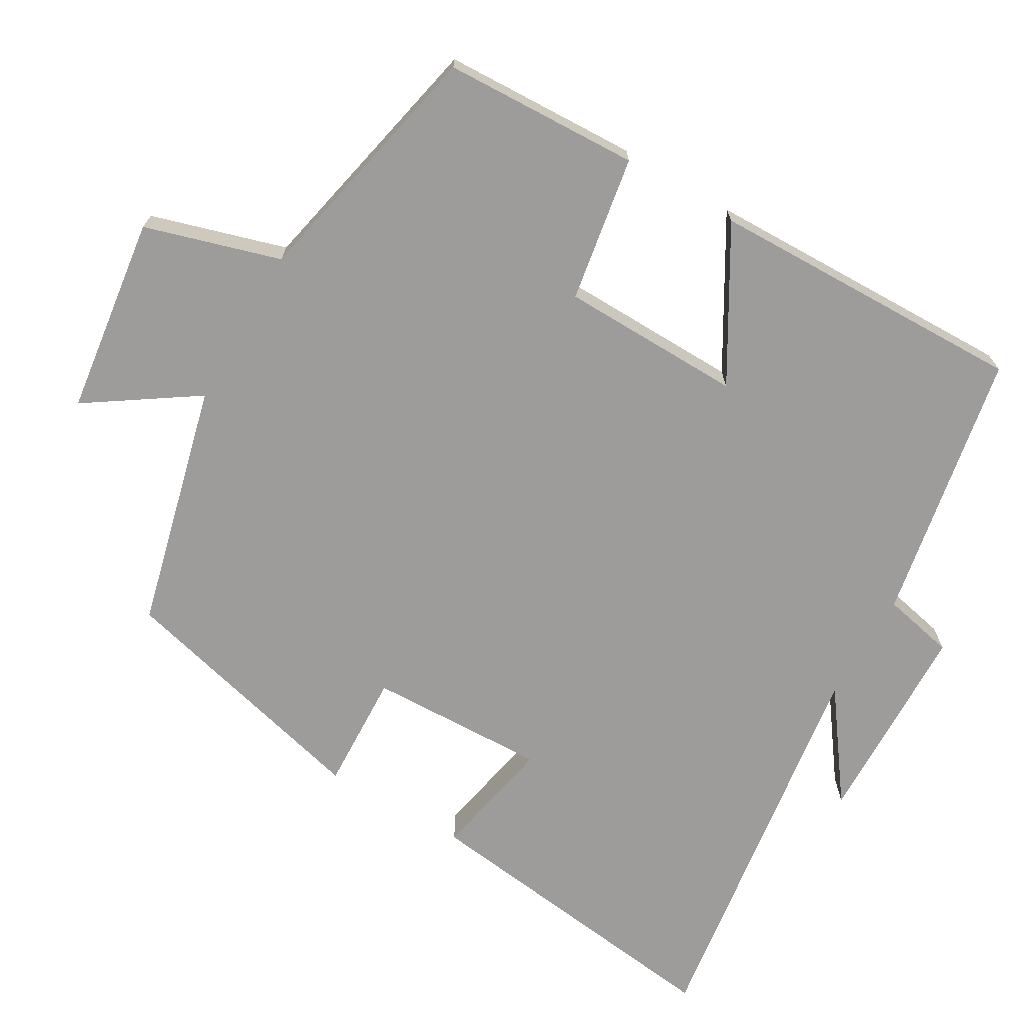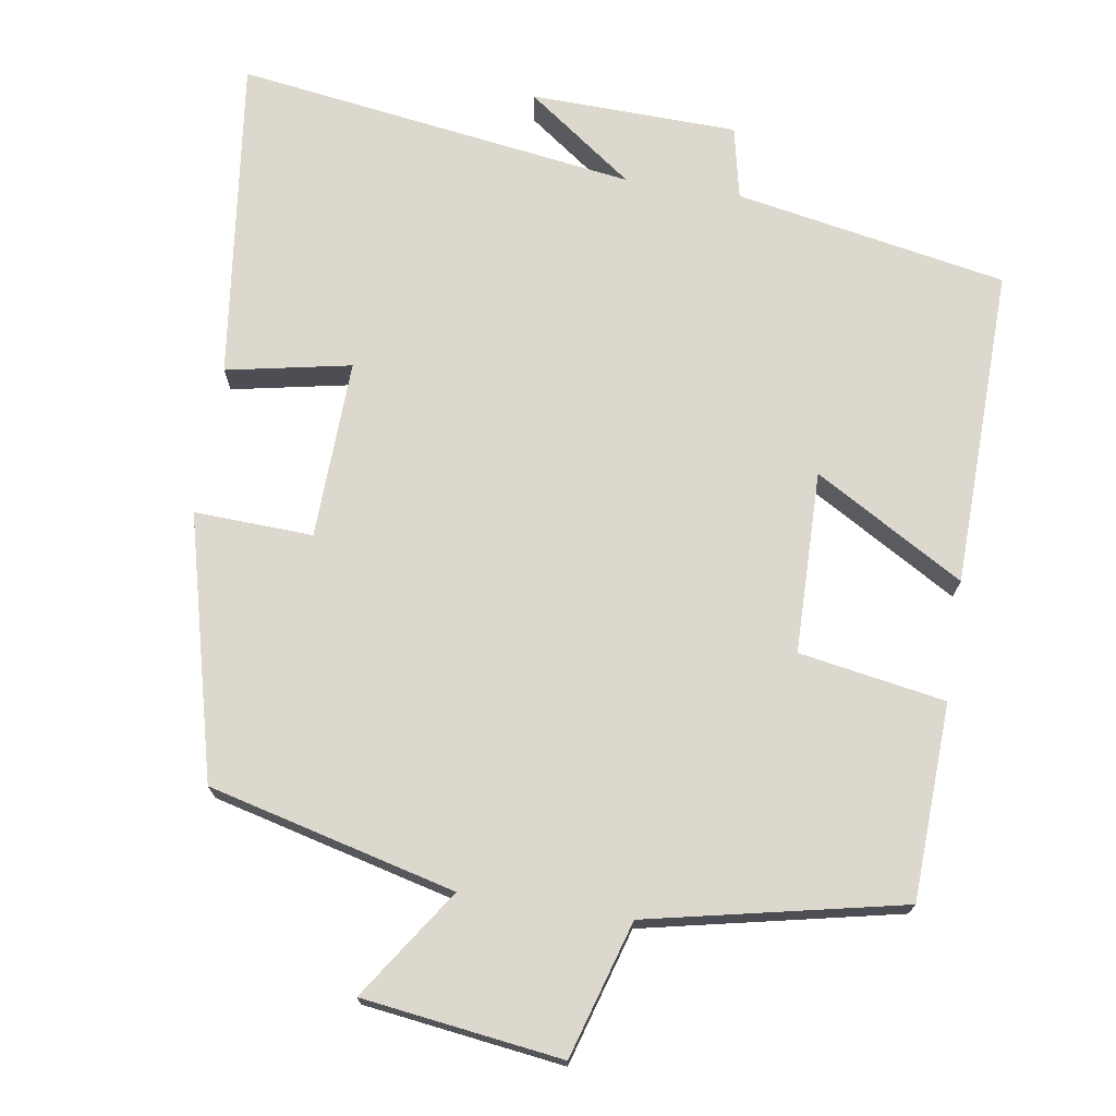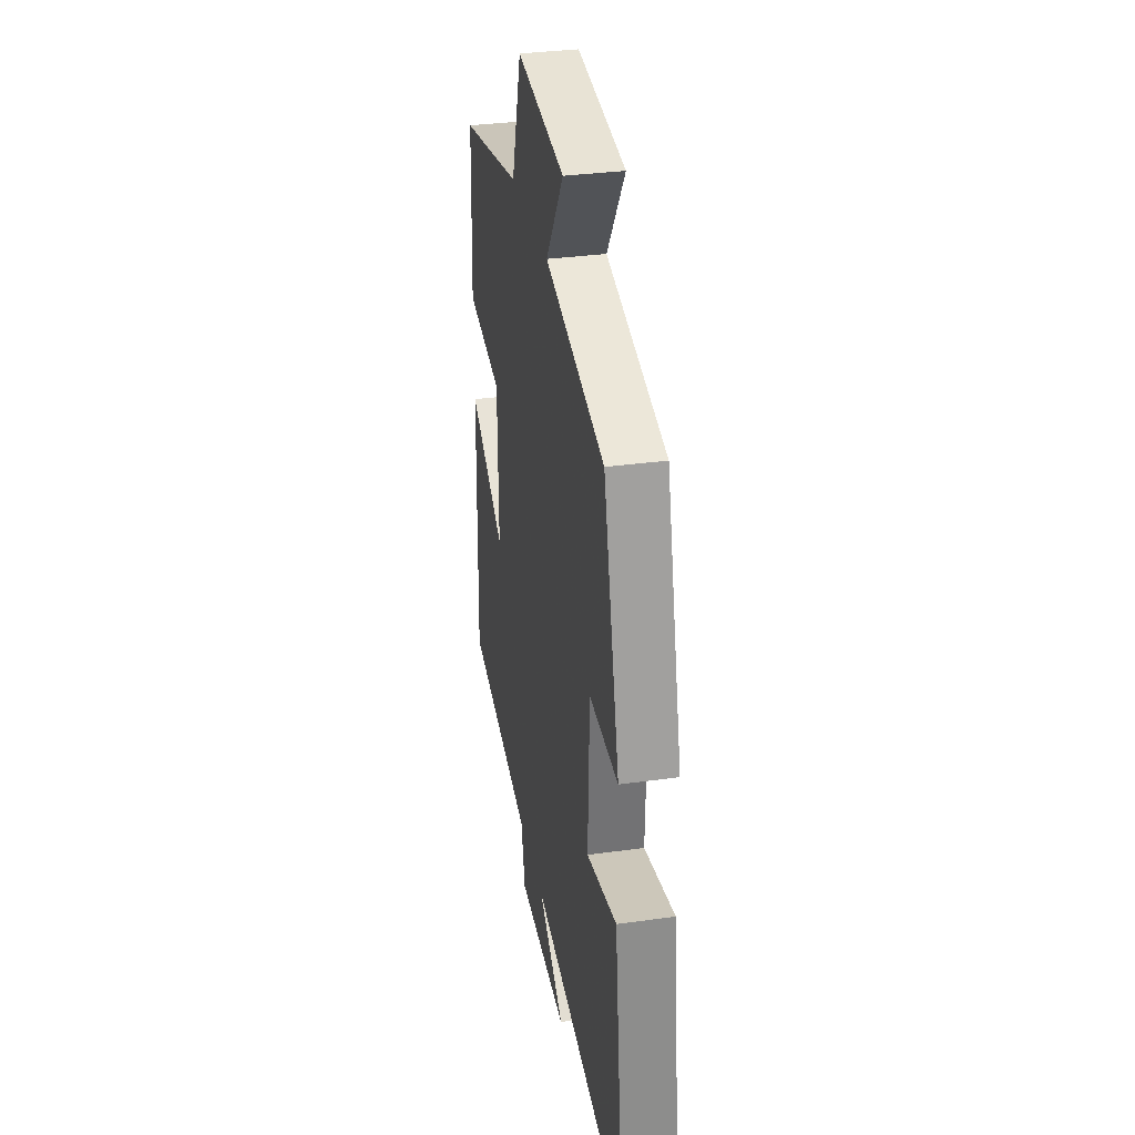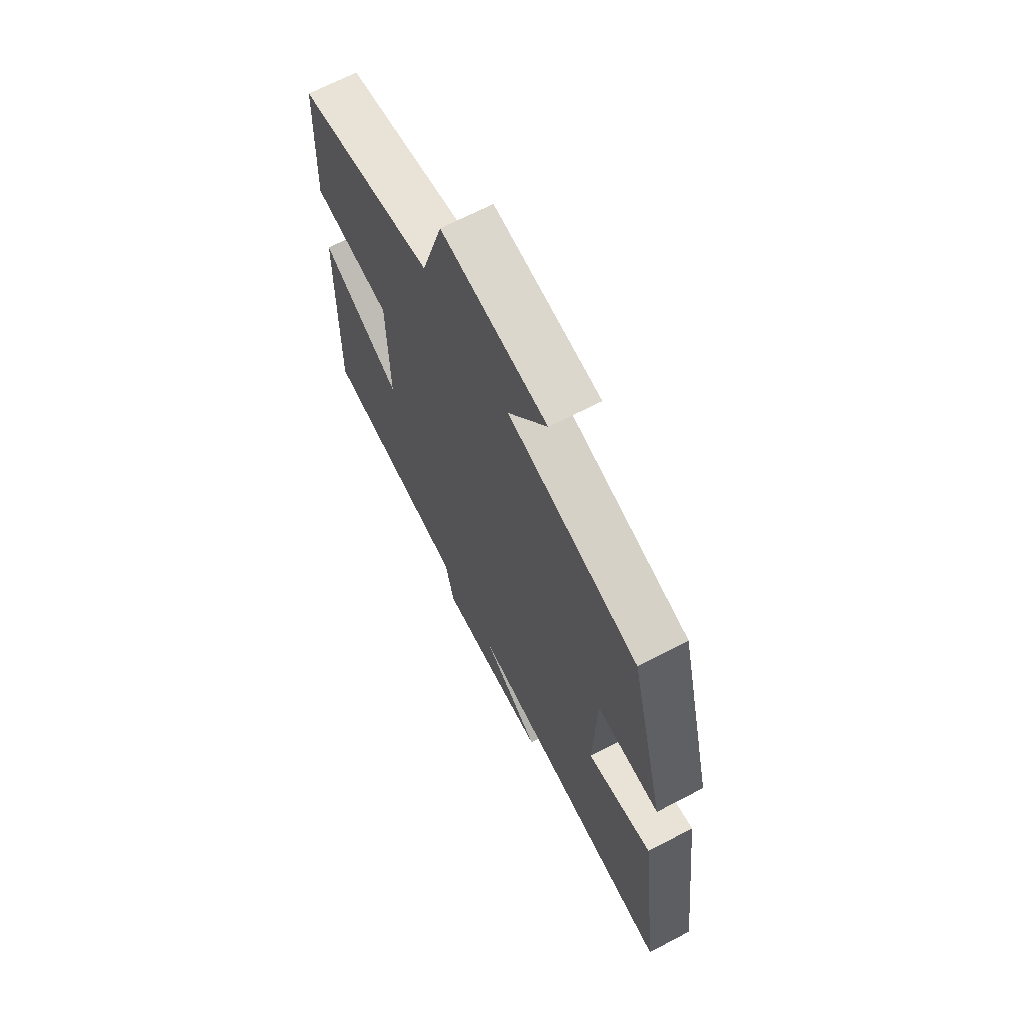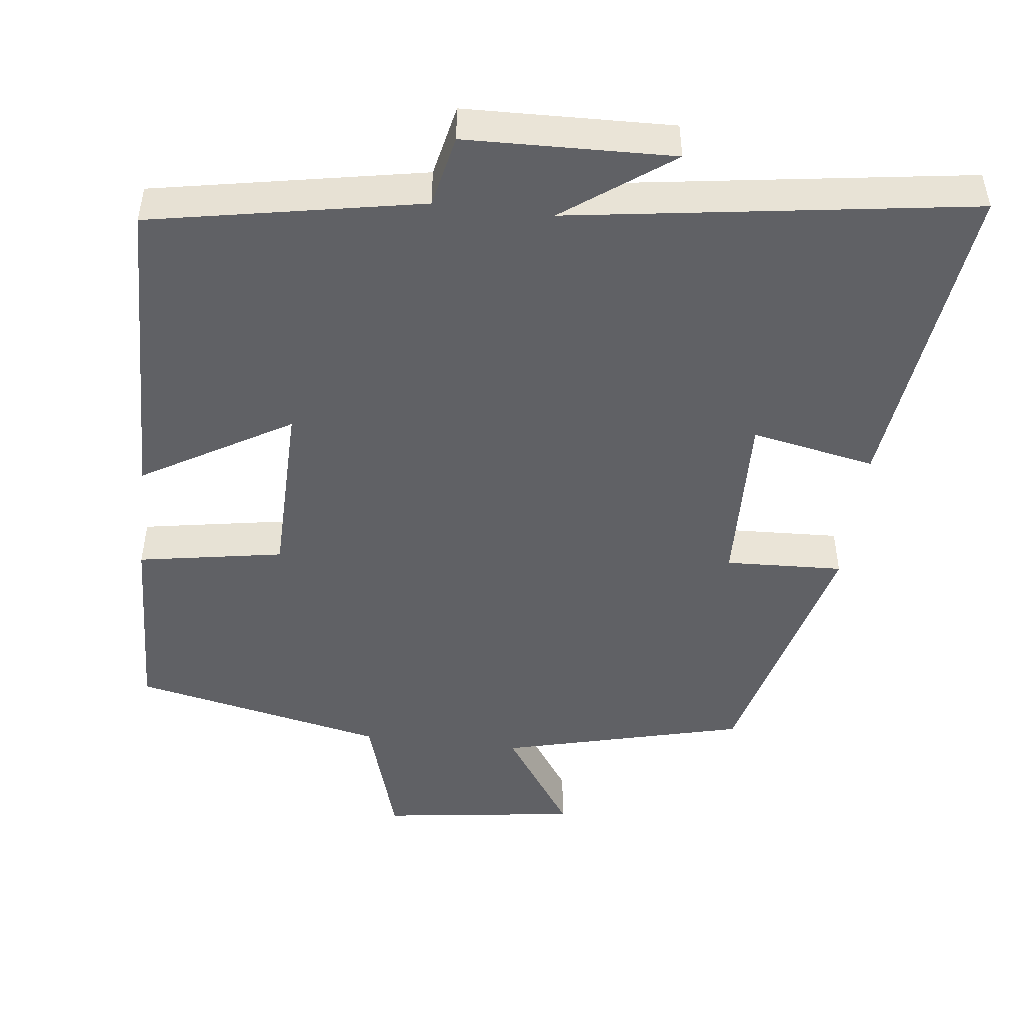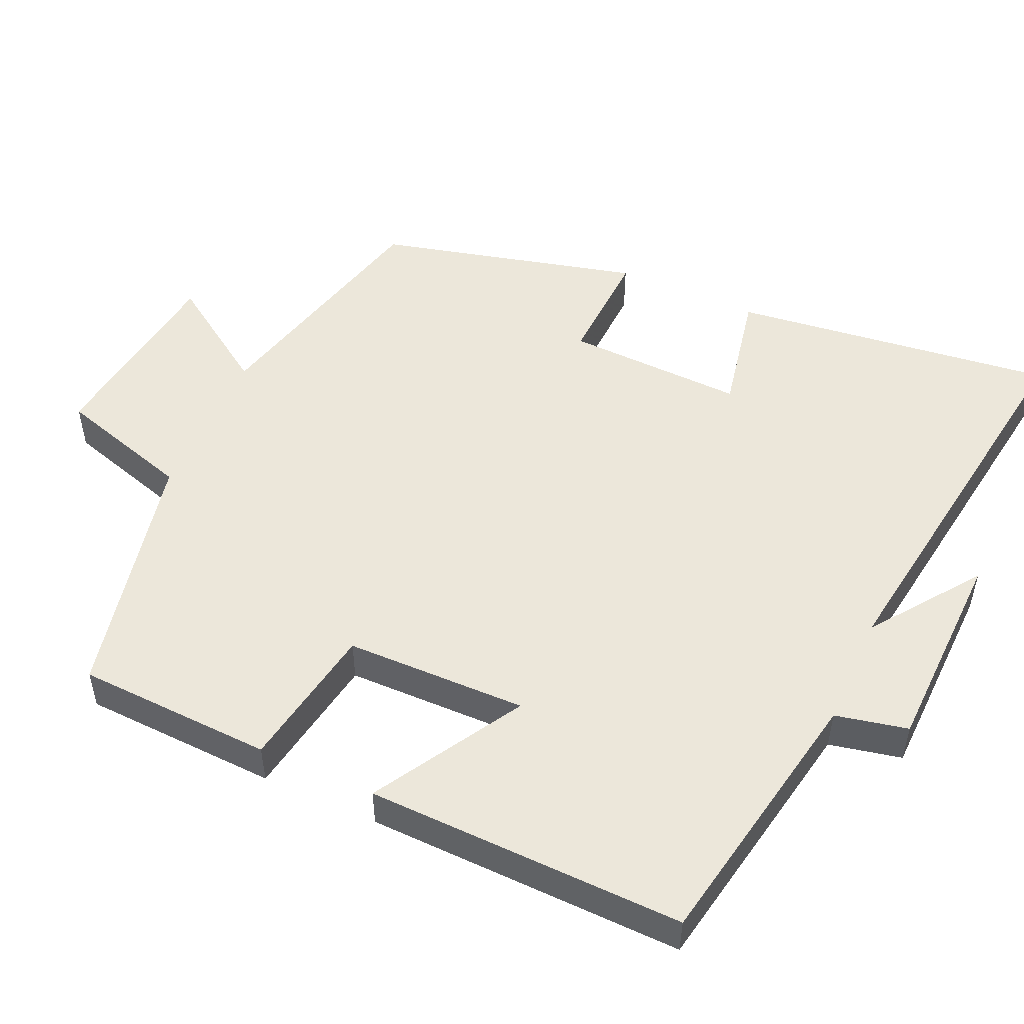
<metadata>
{"format":"obj","ext":"obj","renderer":"f3d","projection":"perspective","resolution":1024,"background":"white","views":[{"elev":-70.2,"azim":59.7,"up":"+Y"},{"elev":72.4,"azim":8.9,"up":"+Y"},{"elev":32.9,"azim":-100.9,"up":"+Z"},{"elev":67.0,"azim":-117.7,"up":"+Z"},{"elev":-47.8,"azim":173.2,"up":"+Y"},{"elev":51.1,"azim":114.2,"up":"+Y"}]}
</metadata>
<code>
v 0.489 0.07 0.427
v 0.5 0.07 0.162
v 0.303 0.07 0.128
v 0.299 0.07 -0.118
v 0.5 0.07 0
v 0.51 0.07 -0.431
v 0.144 0.07 -0.5
v 0.123 0.07 -0.598
v -0.157 0.07 -0.606
v -0.012 0.07 -0.5
v -0.554 0.07 -0.579
v -0.5 0.07 -0.141
v -0.332 0.07 -0.174
v -0.34 0.07 0.068
v -0.5 0.07 0.061
v -0.41 0.07 0.416
v -0.078 0.07 0.5
v -0.177 0.07 0.647
v 0.091 0.07 0.683
v 0.146 0.07 0.5
v 0.489 0 0.427
v 0.5 0 0.162
v 0.303 0 0.128
v 0.299 0 -0.118
v 0.5 0 0
v 0.51 0 -0.431
v 0.144 0 -0.5
v 0.123 0 -0.598
v -0.157 0 -0.606
v -0.012 0 -0.5
v -0.554 0 -0.579
v -0.5 0 -0.141
v -0.332 0 -0.174
v -0.34 0 0.068
v -0.5 0 0.061
v -0.41 0 0.416
v -0.078 0 0.5
v -0.177 0 0.647
v 0.091 0 0.683
v 0.146 0 0.5
f 17 18 19 20
f 14 15 16 17
f 13 14 17 20
f 10 11 12 13
f 10 13 20
f 7 8 9 10
f 4 5 6 7
f 3 4 7 10
f 20 1 2 3
f 3 10 20
f 40 39 38 37
f 37 36 35 34
f 40 37 34 33
f 33 32 31 30
f 40 33 30
f 30 29 28 27
f 27 26 25 24
f 30 27 24 23
f 23 22 21 40
f 40 30 23
f 1 21 22 2
f 2 22 23 3
f 3 23 24 4
f 4 24 25 5
f 5 25 26 6
f 6 26 27 7
f 7 27 28 8
f 8 28 29 9
f 9 29 30 10
f 10 30 31 11
f 11 31 32 12
f 12 32 33 13
f 13 33 34 14
f 14 34 35 15
f 15 35 36 16
f 16 36 37 17
f 17 37 38 18
f 18 38 39 19
f 19 39 40 20
f 20 40 21 1

</code>
